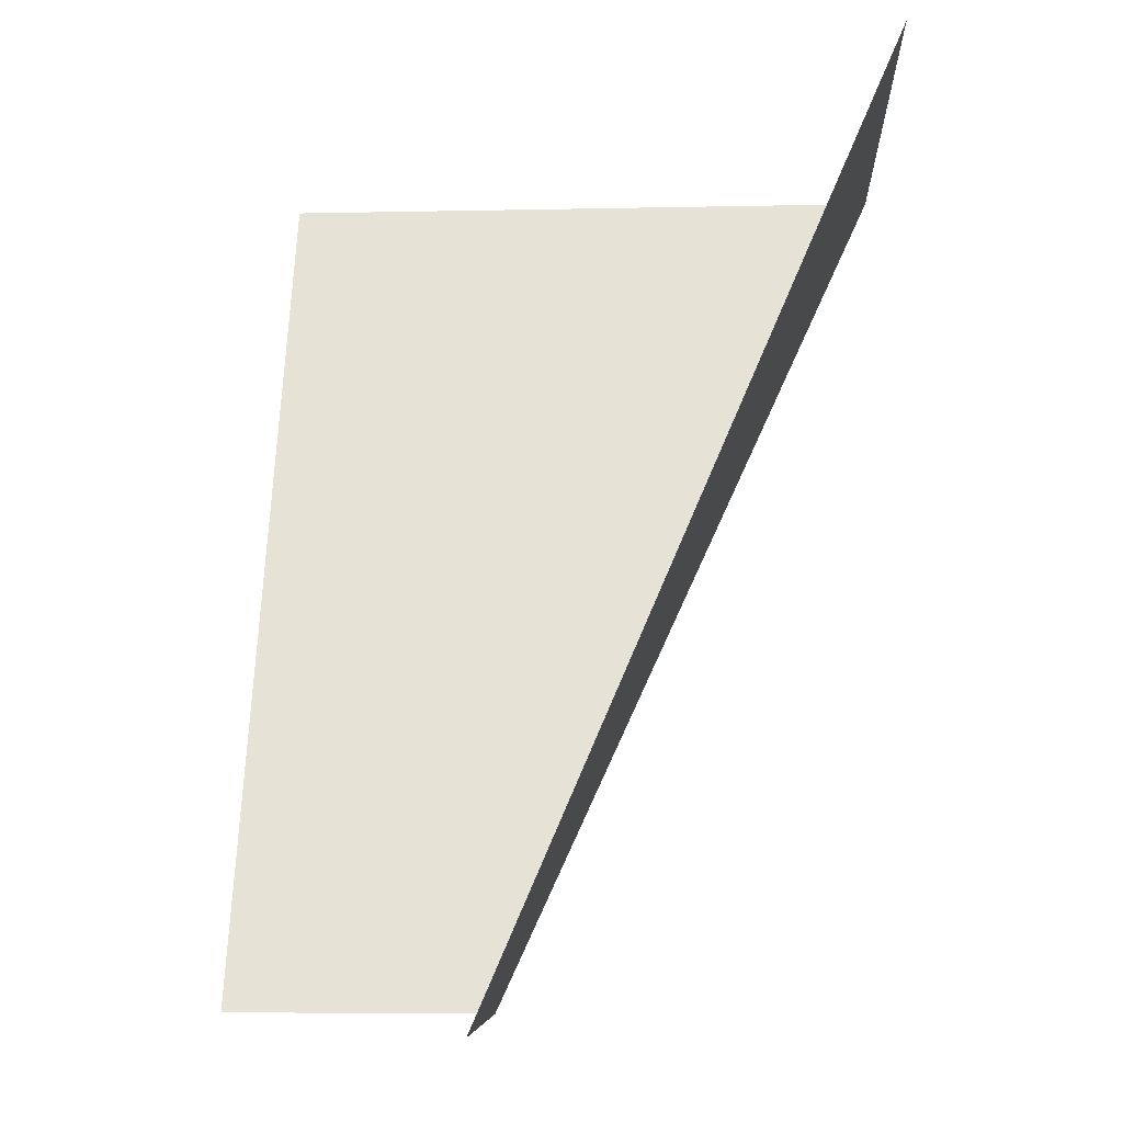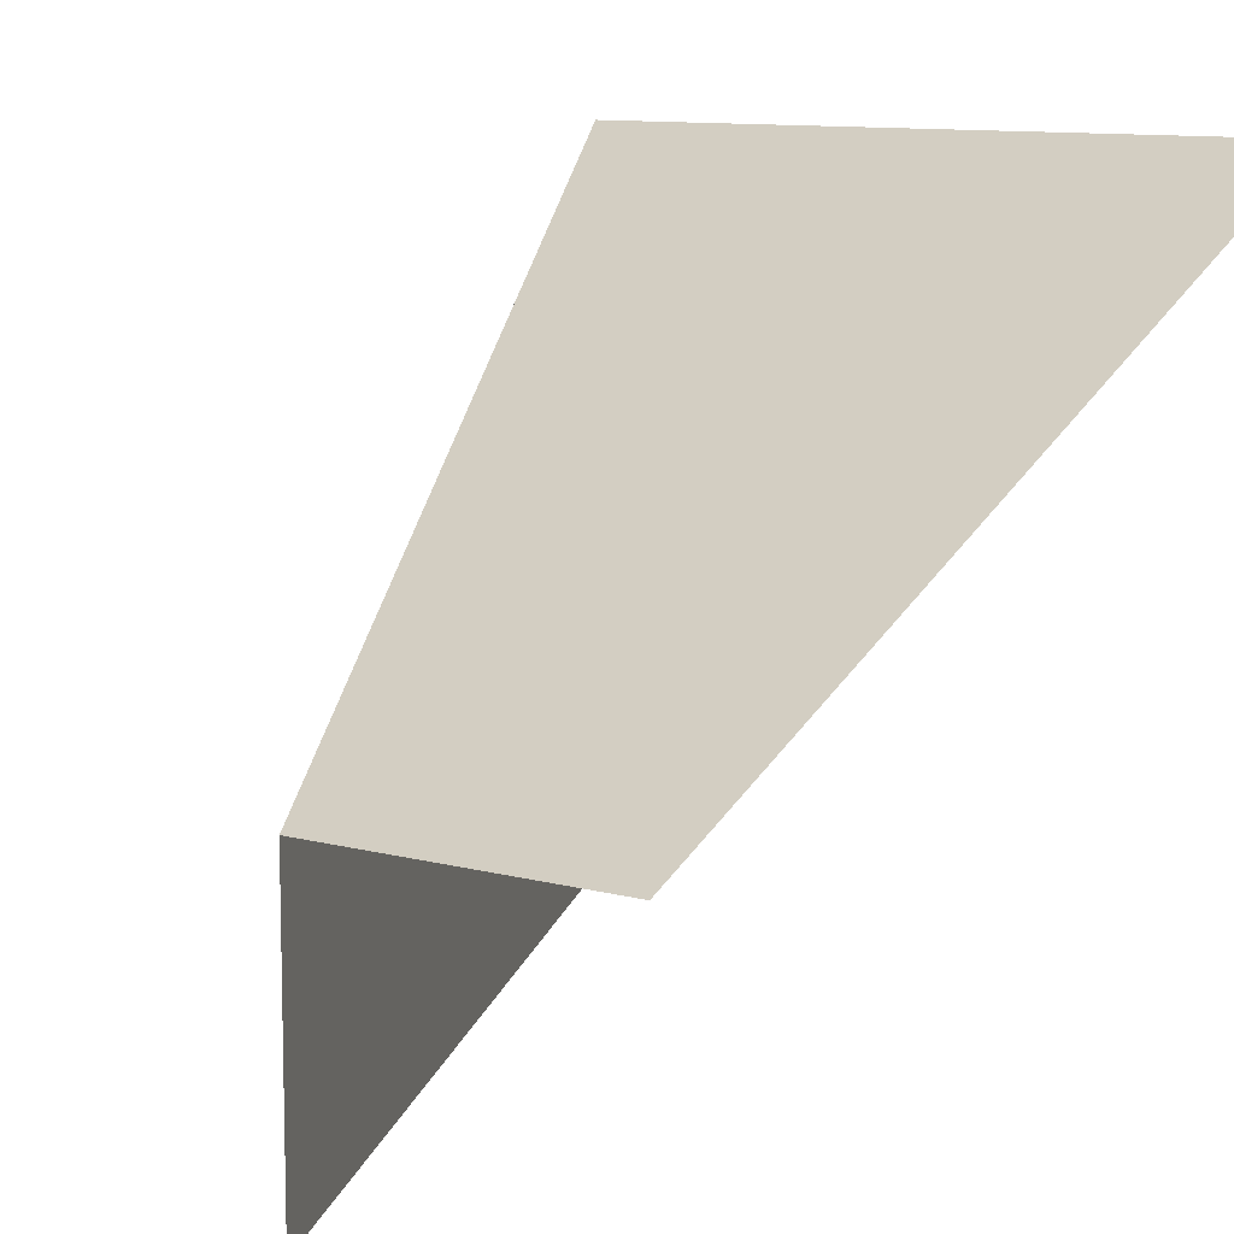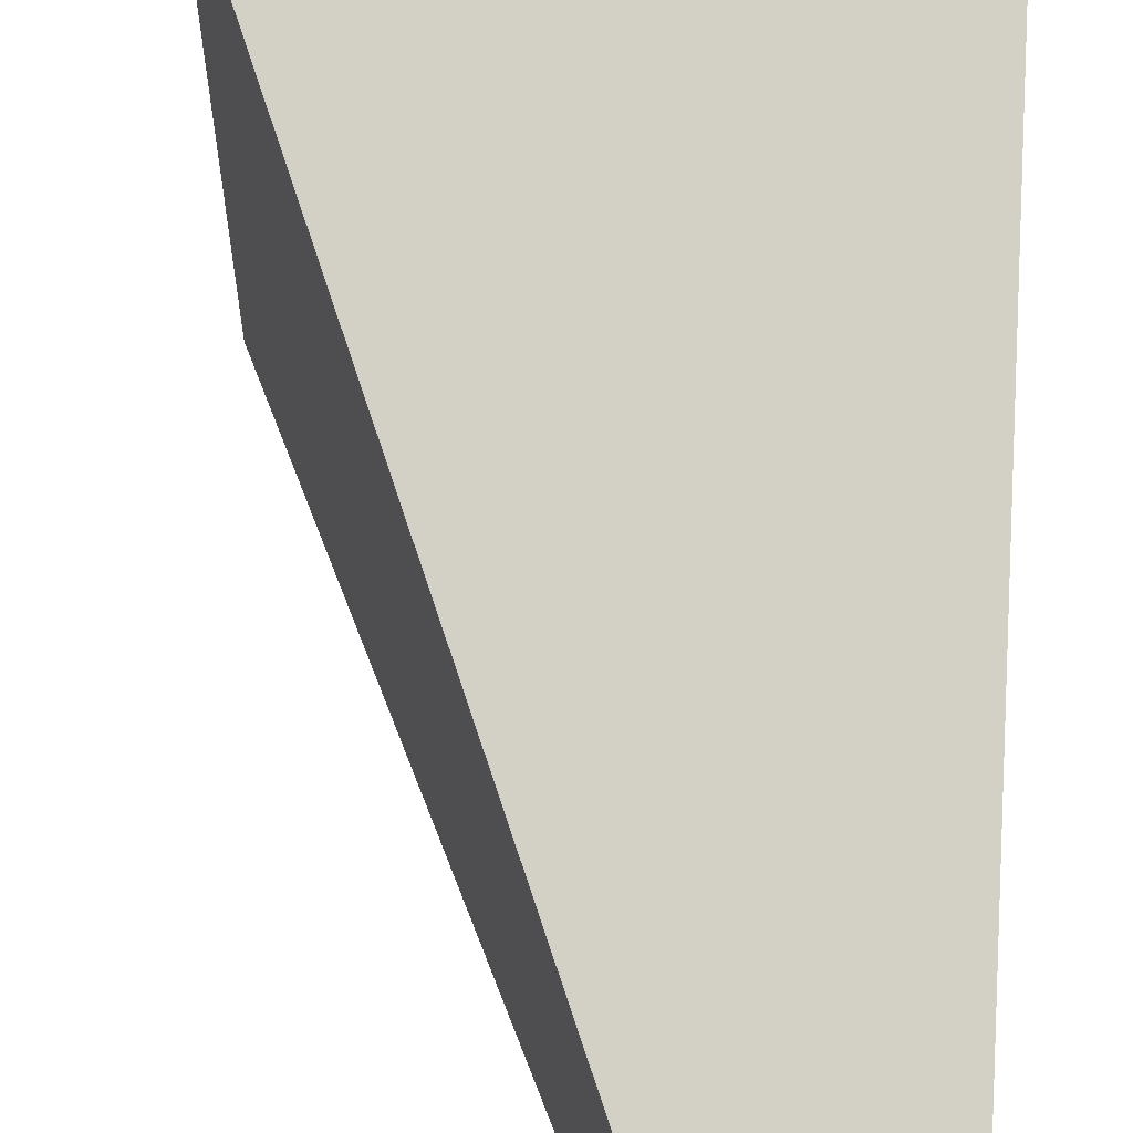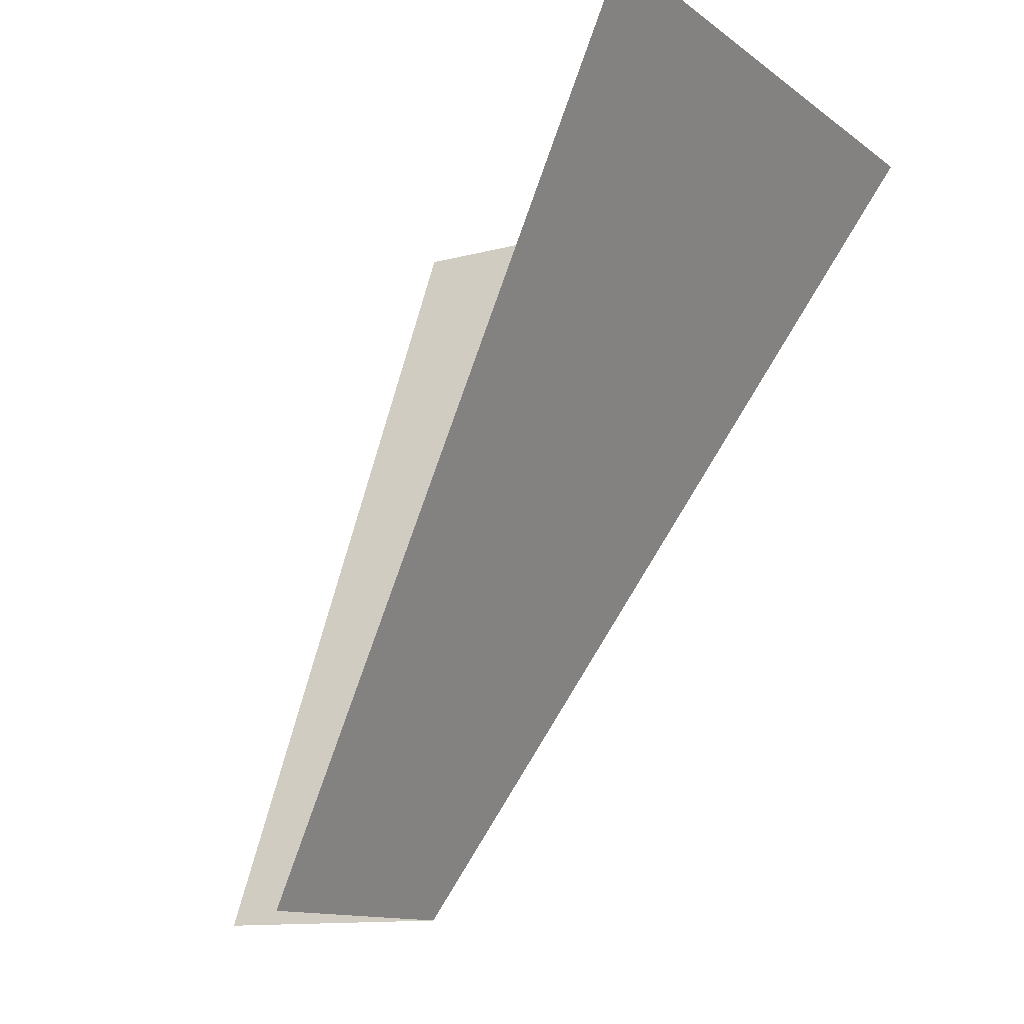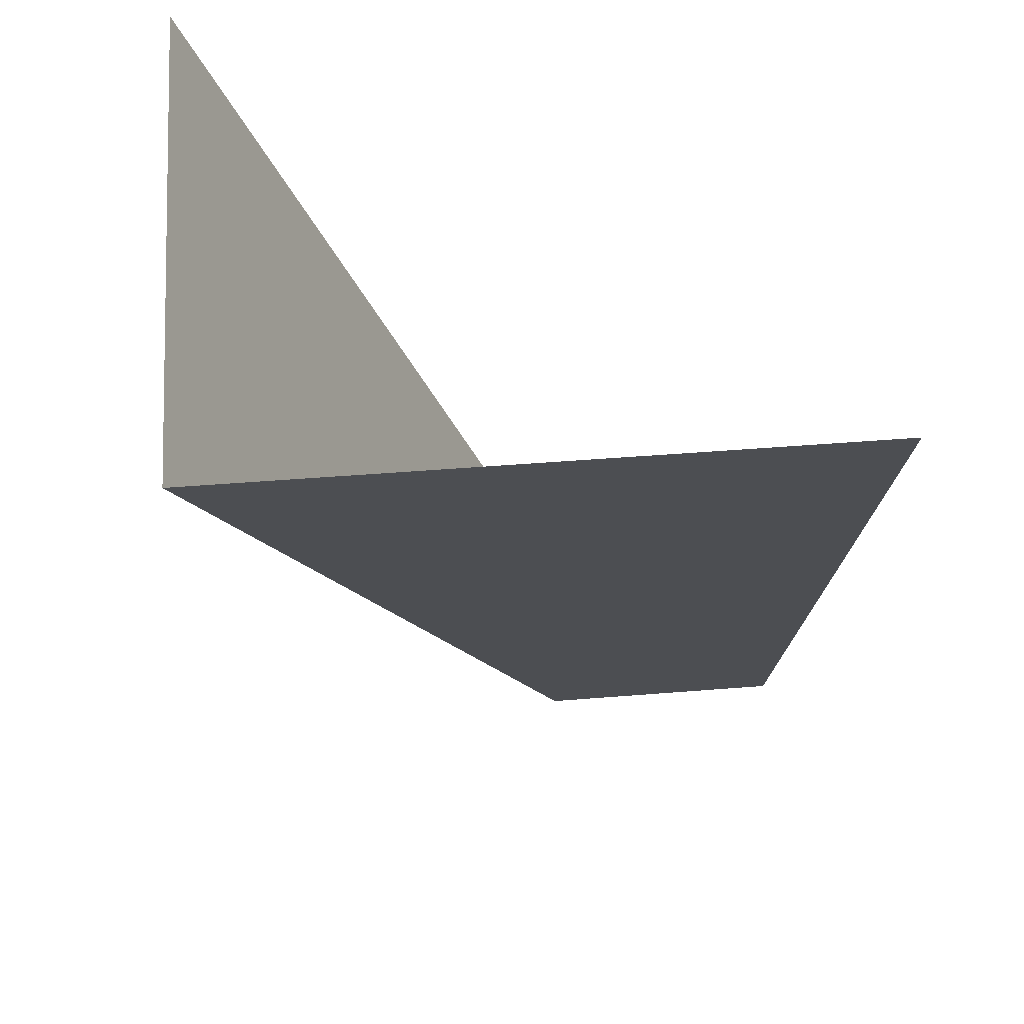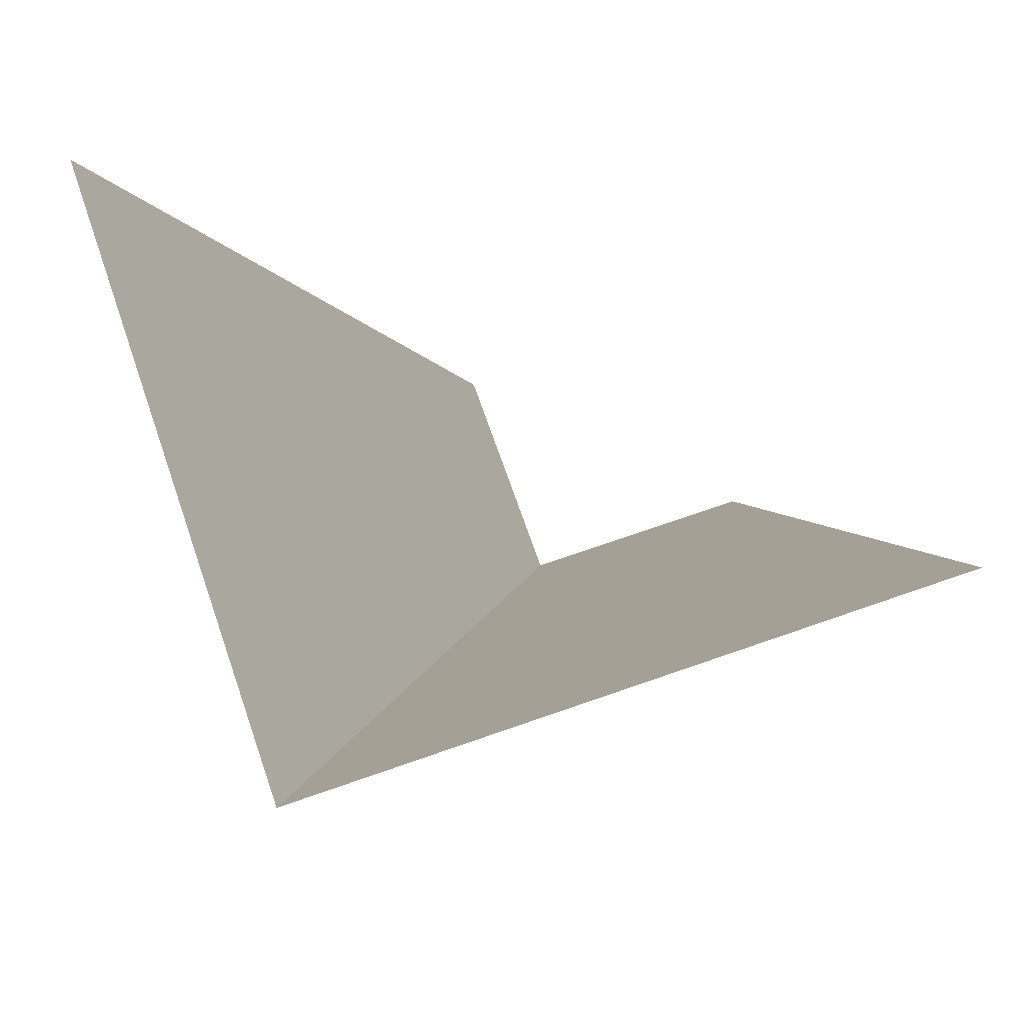
<metadata>
{"format":"obj","ext":"obj","renderer":"f3d","projection":"perspective","resolution":1024,"background":"white","views":[{"elev":-6.0,"azim":-176.2,"up":"+Y"},{"elev":10.3,"azim":34.5,"up":"+Z"},{"elev":57.1,"azim":3.3,"up":"+Z"},{"elev":-12.6,"azim":-148.0,"up":"+Y"},{"elev":49.3,"azim":-5.1,"up":"+Y"},{"elev":71.4,"azim":-19.2,"up":"+Y"}]}
</metadata>
<code>
g step1_CS_part
v -0.01151 1 0.01151
v 0.2911 0.3059 -0.2911
v 0.5 0.3059 -0.2911
v 0.5 1 0.01151
v -0.01151 1 -0.5
v 0.2911 0.3059 -0.5
v 0.2911 0.3059 -0.2911
v -0.01151 1 0.01151
g step1_CS_part_0
f 3 2 1
f 4 3 1
f 7 6 5
f 8 7 5

</code>
